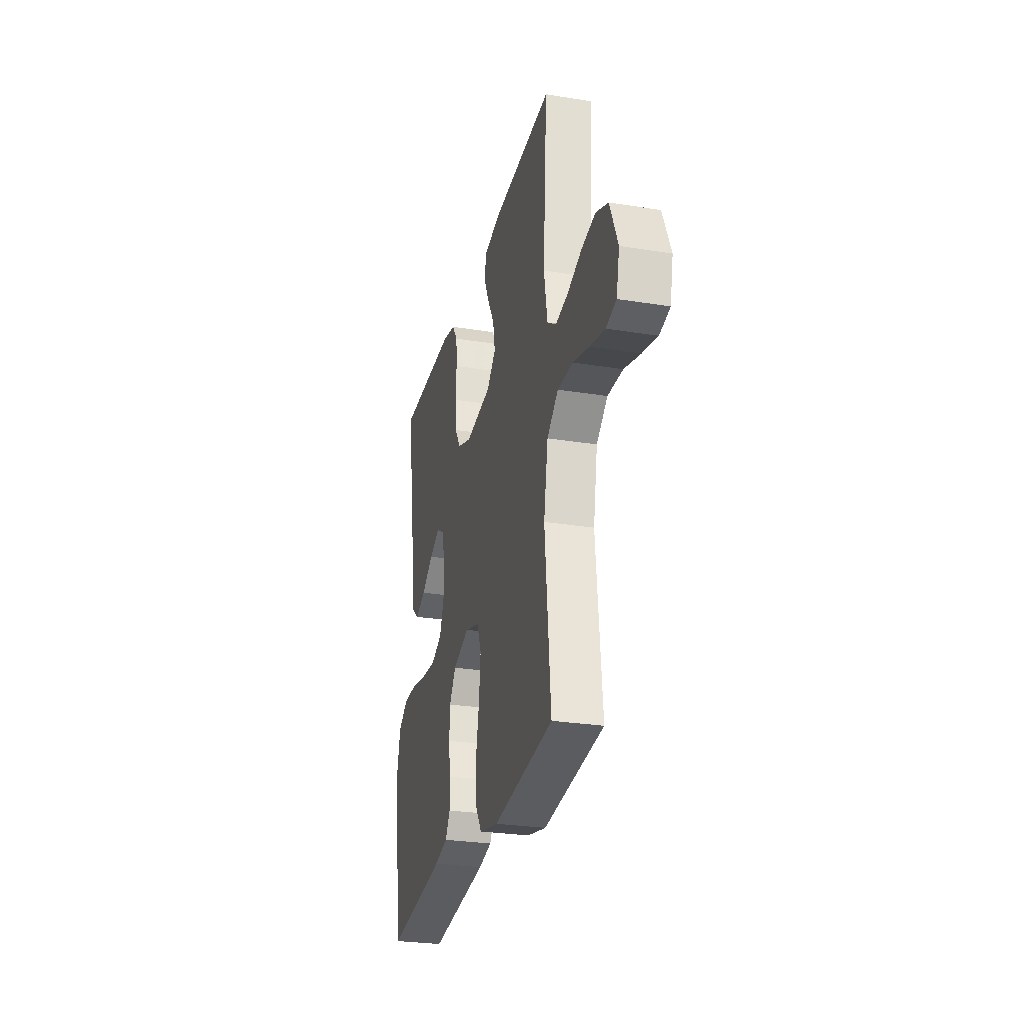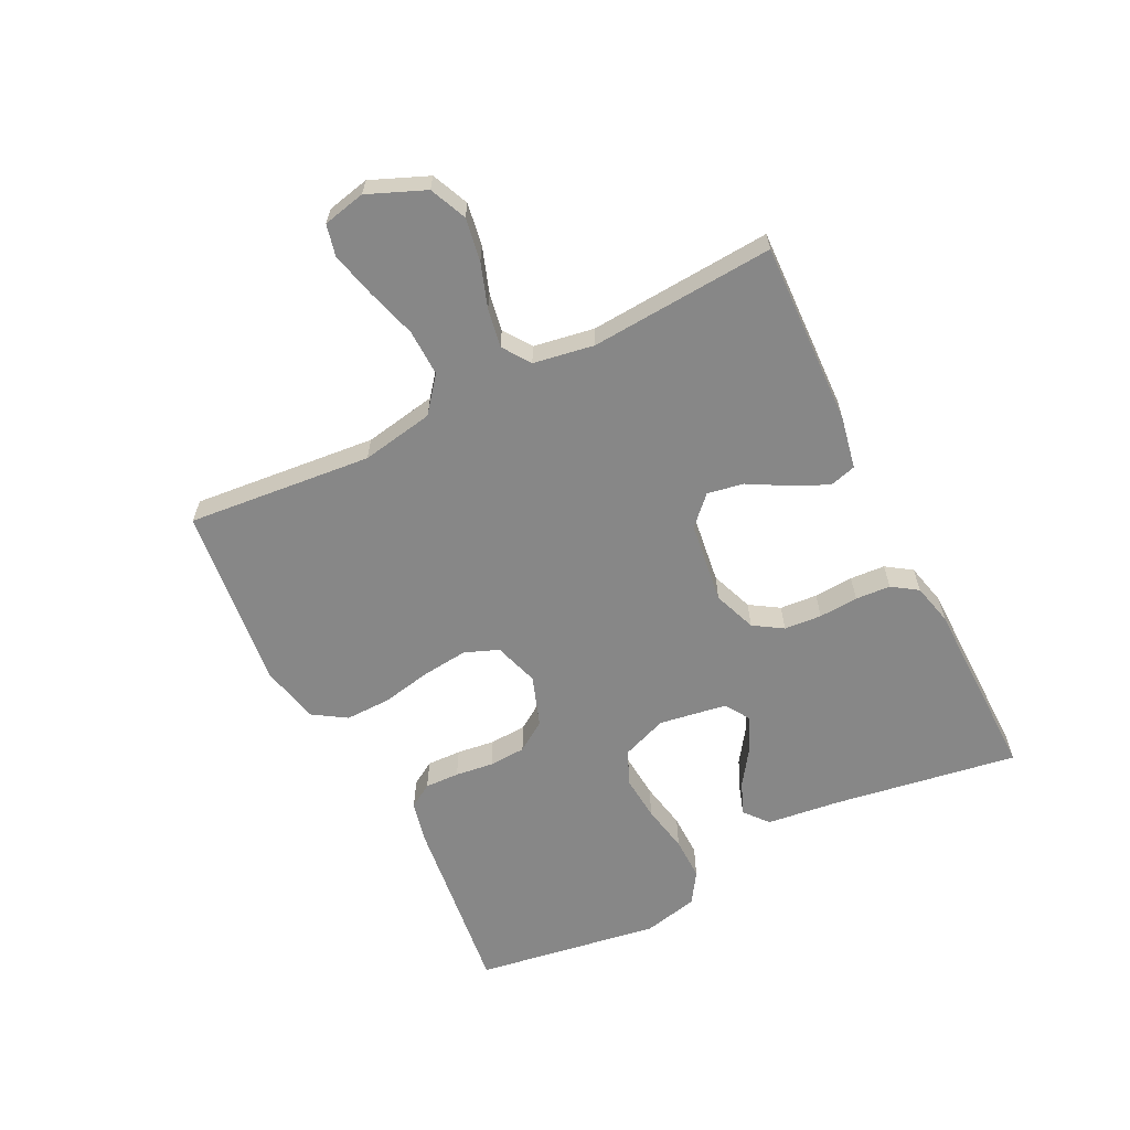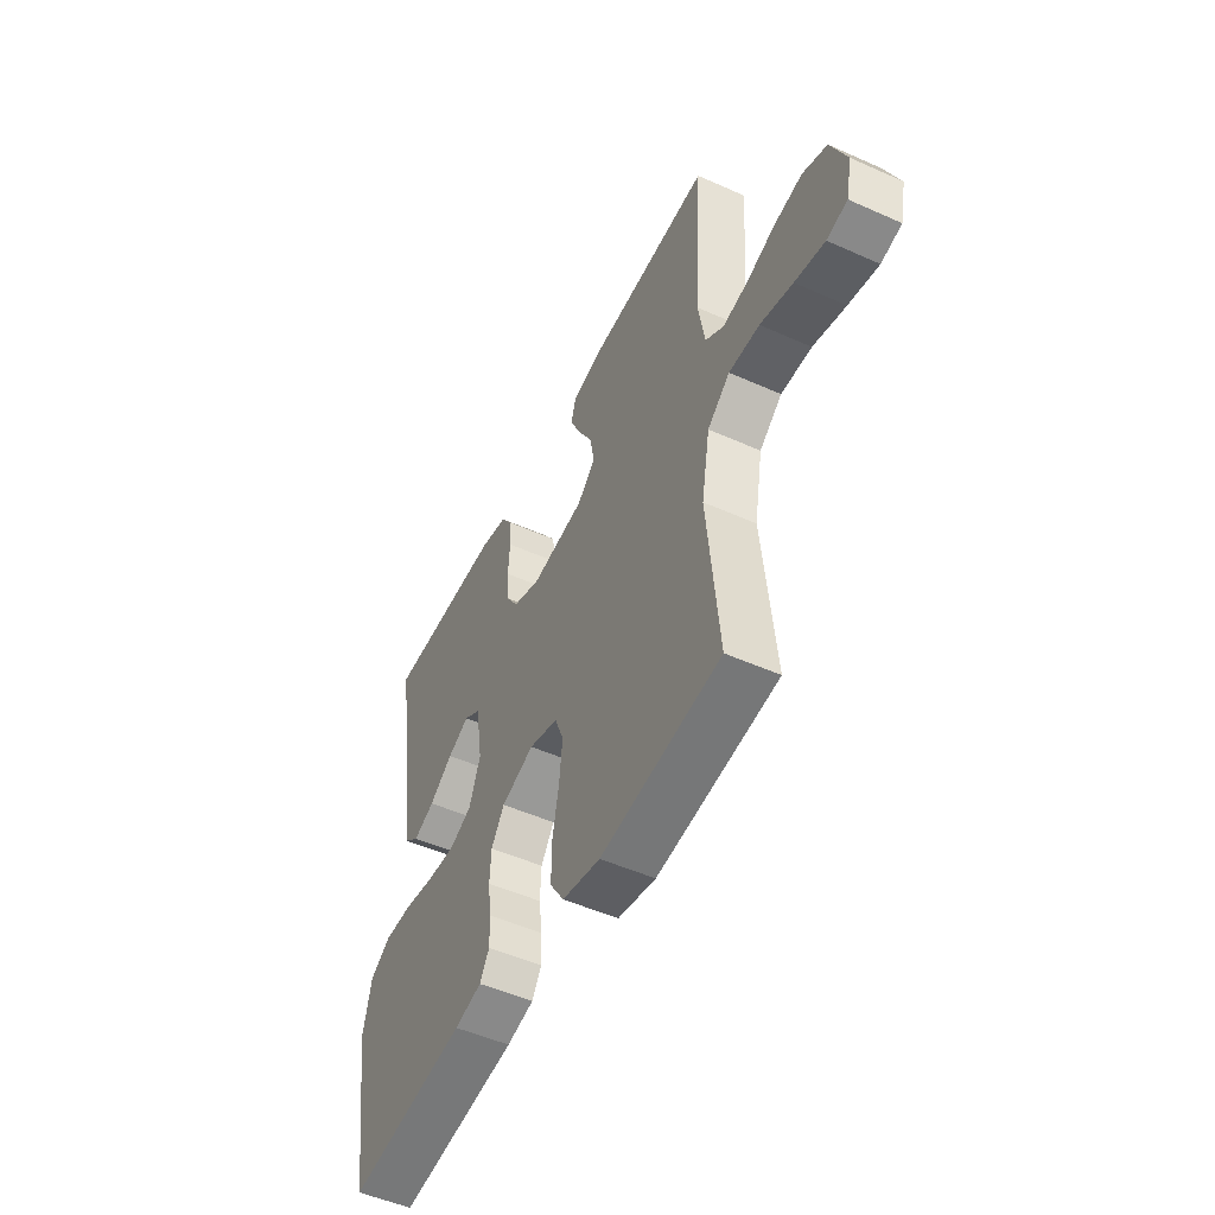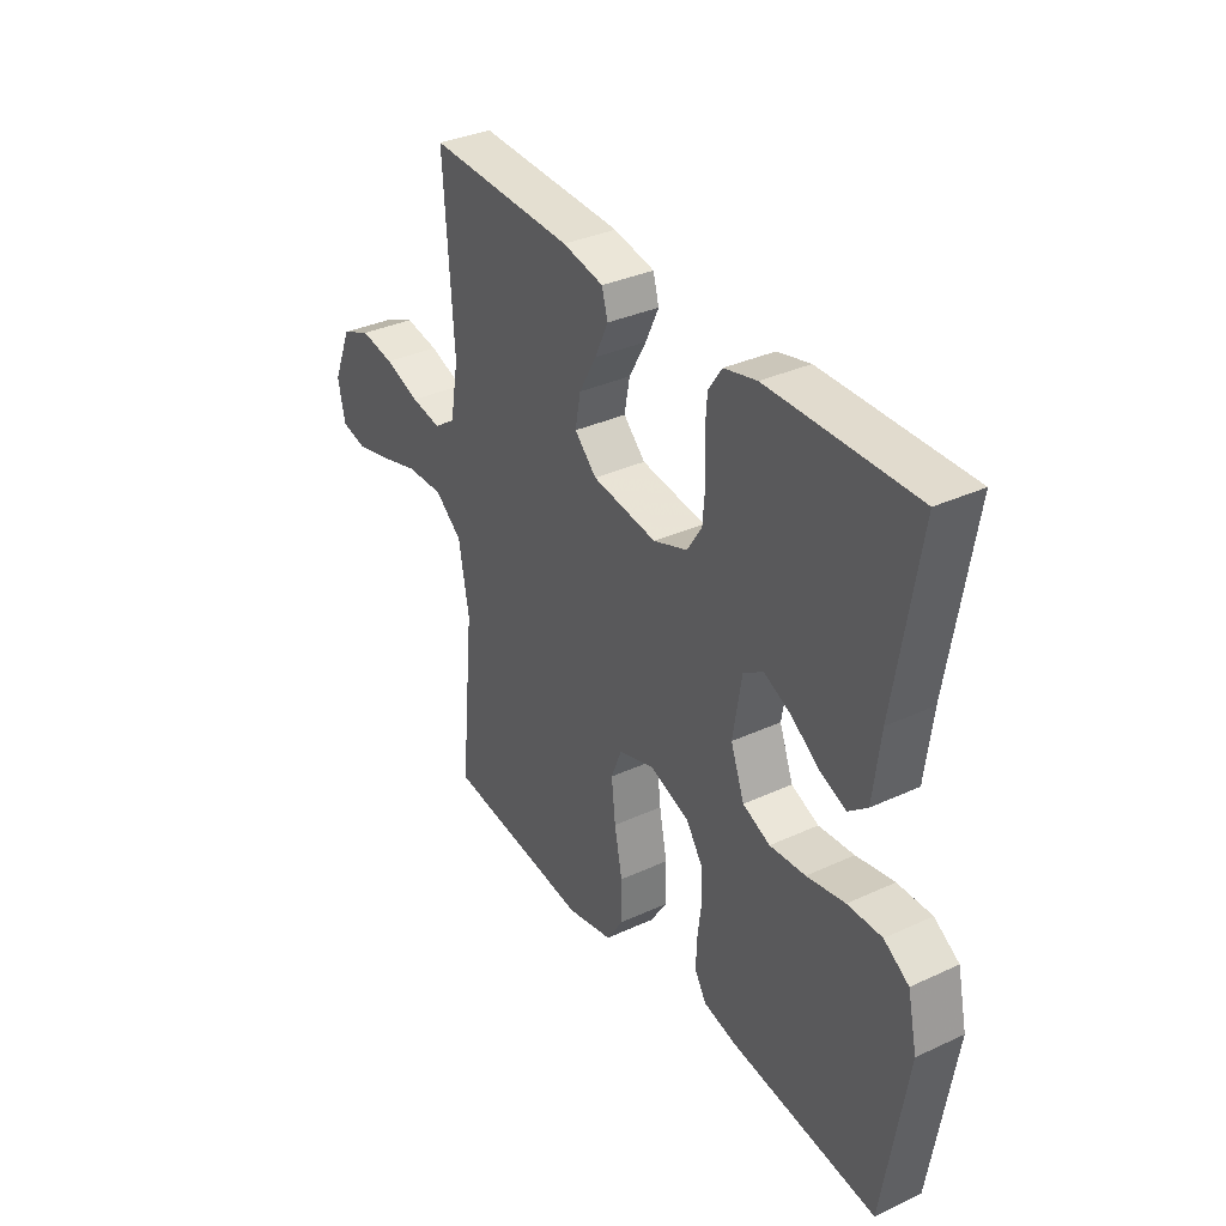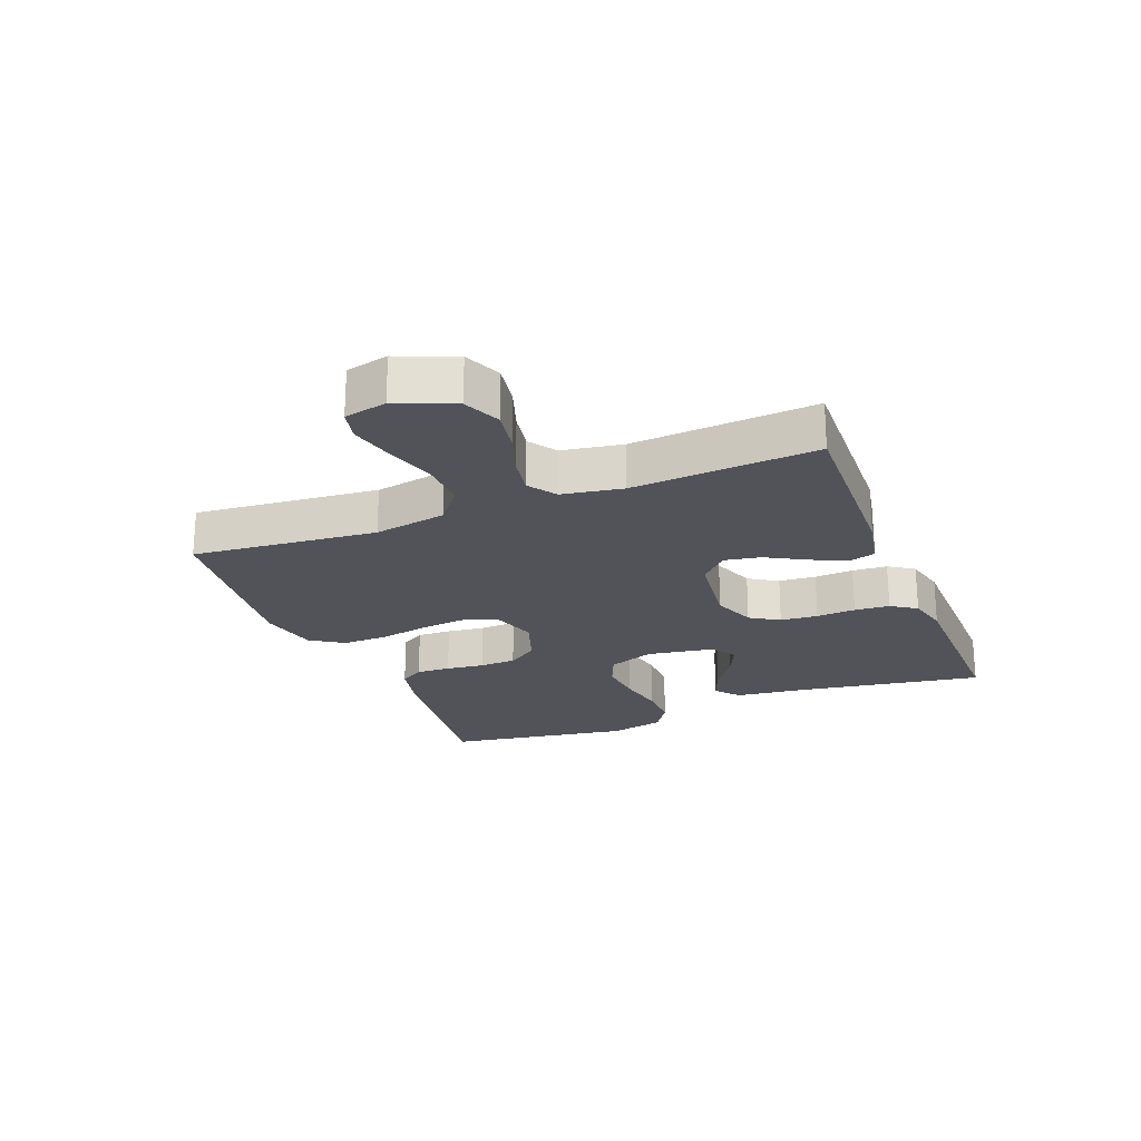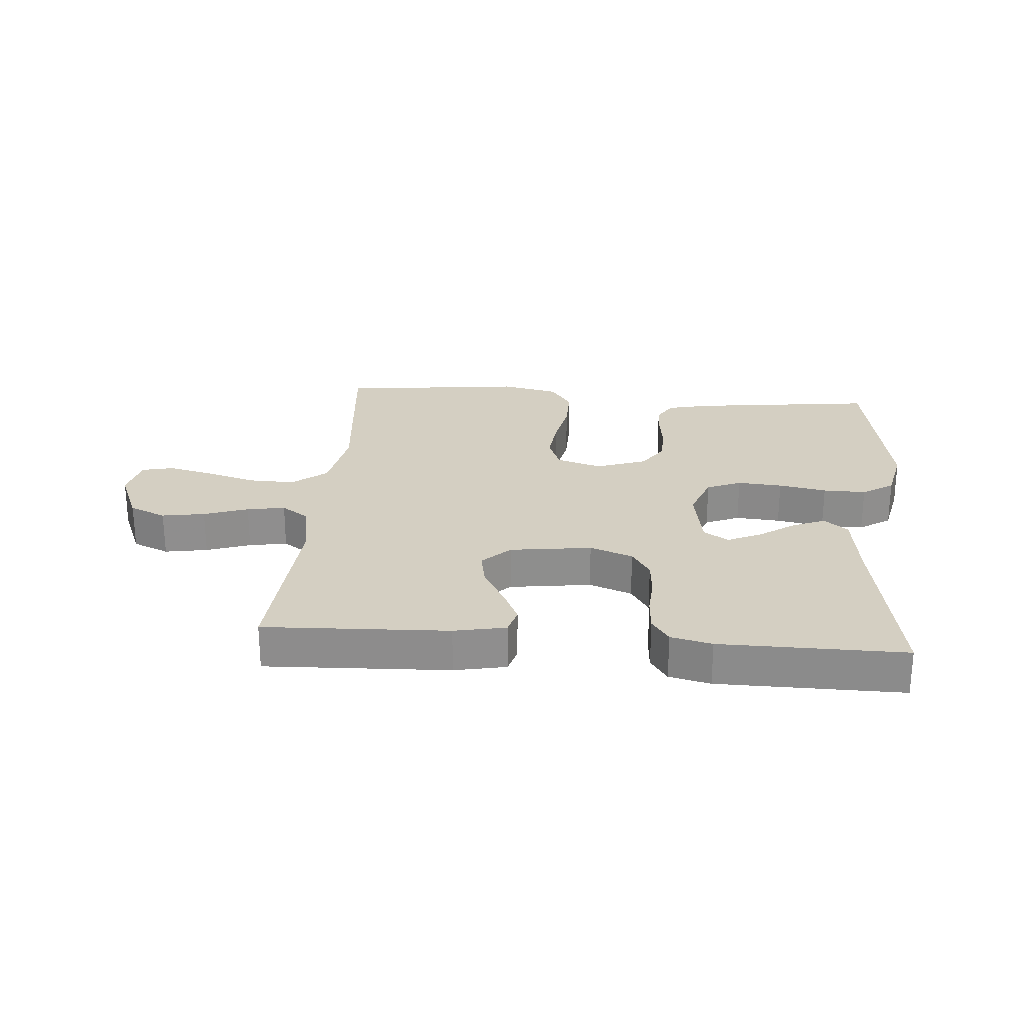
<metadata>
{"format":"obj","ext":"obj","renderer":"f3d","projection":"perspective","resolution":1024,"background":"white","views":[{"elev":-27.5,"azim":-103.9,"up":"+Z"},{"elev":-62.4,"azim":-63.3,"up":"+Y"},{"elev":-50.8,"azim":-116.0,"up":"+Z"},{"elev":34.5,"azim":58.2,"up":"+Z"},{"elev":-22.6,"azim":-68.3,"up":"+Y"},{"elev":25.4,"azim":4.6,"up":"+Y"}]}
</metadata>
<code>
v -0.5 0.07 0.5
v -0.2 0.07 0.488
v -0.116 0.07 0.471
v -0.104 0.07 0.428
v -0.131 0.07 0.37
v -0.167 0.07 0.306
v -0.178 0.07 0.247
v -0.133 0.07 0.203
v 0 0.07 0.185
v 0.07 0.07 0.211
v 0.1 0.07 0.258
v 0.105 0.07 0.319
v 0.101 0.07 0.383
v 0.105 0.07 0.44
v 0.133 0.07 0.481
v 0.2 0.07 0.497
v 0.5 0.07 0.5
v 0.451 0.07 0.2
v 0.436 0.07 0.08
v 0.397 0.07 0.048
v 0.344 0.07 0.07
v 0.285 0.07 0.111
v 0.231 0.07 0.136
v 0.19 0.07 0.11
v 0.172 0.07 0
v 0.2 0.07 -0.075
v 0.256 0.07 -0.099
v 0.329 0.07 -0.093
v 0.407 0.07 -0.078
v 0.477 0.07 -0.077
v 0.528 0.07 -0.11
v 0.548 0.07 -0.2
v 0.5 0.07 -0.5
v 0.2 0.07 -0.463
v 0.132 0.07 -0.447
v 0.108 0.07 -0.408
v 0.11 0.07 -0.352
v 0.118 0.07 -0.29
v 0.115 0.07 -0.23
v 0.082 0.07 -0.181
v 0 0.07 -0.152
v -0.073 0.07 -0.175
v -0.095 0.07 -0.23
v -0.087 0.07 -0.305
v -0.071 0.07 -0.386
v -0.07 0.07 -0.46
v -0.105 0.07 -0.514
v -0.2 0.07 -0.535
v -0.5 0.07 -0.5
v -0.471 0.07 -0.2
v -0.492 0.07 -0.082
v -0.548 0.07 -0.037
v -0.624 0.07 -0.039
v -0.705 0.07 -0.063
v -0.779 0.07 -0.081
v -0.83 0.07 -0.069
v -0.845 0.07 0
v -0.806 0.07 0.093
v -0.746 0.07 0.119
v -0.676 0.07 0.107
v -0.604 0.07 0.082
v -0.542 0.07 0.071
v -0.497 0.07 0.102
v -0.48 0.07 0.2
v -0.5 0 0.5
v -0.2 0 0.488
v -0.116 0 0.471
v -0.104 0 0.428
v -0.131 0 0.37
v -0.167 0 0.306
v -0.178 0 0.247
v -0.133 0 0.203
v 0 0 0.185
v 0.07 0 0.211
v 0.1 0 0.258
v 0.105 0 0.319
v 0.101 0 0.383
v 0.105 0 0.44
v 0.133 0 0.481
v 0.2 0 0.497
v 0.5 0 0.5
v 0.451 0 0.2
v 0.436 0 0.08
v 0.397 0 0.048
v 0.344 0 0.07
v 0.285 0 0.111
v 0.231 0 0.136
v 0.19 0 0.11
v 0.172 0 0
v 0.2 0 -0.075
v 0.256 0 -0.099
v 0.329 0 -0.093
v 0.407 0 -0.078
v 0.477 0 -0.077
v 0.528 0 -0.11
v 0.548 0 -0.2
v 0.5 0 -0.5
v 0.2 0 -0.463
v 0.132 0 -0.447
v 0.108 0 -0.408
v 0.11 0 -0.352
v 0.118 0 -0.29
v 0.115 0 -0.23
v 0.082 0 -0.181
v 0 0 -0.152
v -0.073 0 -0.175
v -0.095 0 -0.23
v -0.087 0 -0.305
v -0.071 0 -0.386
v -0.07 0 -0.46
v -0.105 0 -0.514
v -0.2 0 -0.535
v -0.5 0 -0.5
v -0.471 0 -0.2
v -0.492 0 -0.082
v -0.548 0 -0.037
v -0.624 0 -0.039
v -0.705 0 -0.063
v -0.779 0 -0.081
v -0.83 0 -0.069
v -0.845 0 0
v -0.806 0 0.093
v -0.746 0 0.119
v -0.676 0 0.107
v -0.604 0 0.082
v -0.542 0 0.071
v -0.497 0 0.102
v -0.48 0 0.2
f 58 59 60 61
f 58 61 62
f 57 58 62
f 56 57 62
f 53 54 55 56
f 53 56 62
f 52 53 62 63
f 47 48 49 50
f 47 50 51
f 44 45 46 47
f 43 44 47 51
f 42 43 51 52
f 35 36 37 38
f 35 38 39
f 34 35 39
f 33 34 39
f 32 33 39 40
f 28 29 30 31
f 27 28 31 32
f 19 20 21 22
f 18 19 22 23
f 17 18 23
f 16 17 23 24
f 12 13 14 15
f 11 12 15 16
f 3 4 5 6
f 1 2 3 6
f 64 1 6 7
f 63 64 7 8
f 41 42 52 63
f 41 63 8 9
f 27 32 40 41
f 26 27 41
f 25 26 41 9
f 11 16 24 25
f 10 11 25
f 9 10 25
f 125 124 123 122
f 126 125 122
f 126 122 121
f 126 121 120
f 120 119 118 117
f 126 120 117
f 127 126 117 116
f 114 113 112 111
f 115 114 111
f 111 110 109 108
f 115 111 108 107
f 116 115 107 106
f 102 101 100 99
f 103 102 99
f 103 99 98
f 103 98 97
f 104 103 97 96
f 95 94 93 92
f 96 95 92 91
f 86 85 84 83
f 87 86 83 82
f 87 82 81
f 88 87 81 80
f 79 78 77 76
f 80 79 76 75
f 70 69 68 67
f 70 67 66 65
f 71 70 65 128
f 72 71 128 127
f 127 116 106 105
f 73 72 127 105
f 105 104 96 91
f 105 91 90
f 73 105 90 89
f 89 88 80 75
f 89 75 74
f 89 74 73
f 1 65 66 2
f 2 66 67 3
f 3 67 68 4
f 4 68 69 5
f 5 69 70 6
f 6 70 71 7
f 7 71 72 8
f 8 72 73 9
f 9 73 74 10
f 10 74 75 11
f 11 75 76 12
f 12 76 77 13
f 13 77 78 14
f 14 78 79 15
f 15 79 80 16
f 16 80 81 17
f 17 81 82 18
f 18 82 83 19
f 19 83 84 20
f 20 84 85 21
f 21 85 86 22
f 22 86 87 23
f 23 87 88 24
f 24 88 89 25
f 25 89 90 26
f 26 90 91 27
f 27 91 92 28
f 28 92 93 29
f 29 93 94 30
f 30 94 95 31
f 31 95 96 32
f 32 96 97 33
f 33 97 98 34
f 34 98 99 35
f 35 99 100 36
f 36 100 101 37
f 37 101 102 38
f 38 102 103 39
f 39 103 104 40
f 40 104 105 41
f 41 105 106 42
f 42 106 107 43
f 43 107 108 44
f 44 108 109 45
f 45 109 110 46
f 46 110 111 47
f 47 111 112 48
f 48 112 113 49
f 49 113 114 50
f 50 114 115 51
f 51 115 116 52
f 52 116 117 53
f 53 117 118 54
f 54 118 119 55
f 55 119 120 56
f 56 120 121 57
f 57 121 122 58
f 58 122 123 59
f 59 123 124 60
f 60 124 125 61
f 61 125 126 62
f 62 126 127 63
f 63 127 128 64
f 64 128 65 1

</code>
